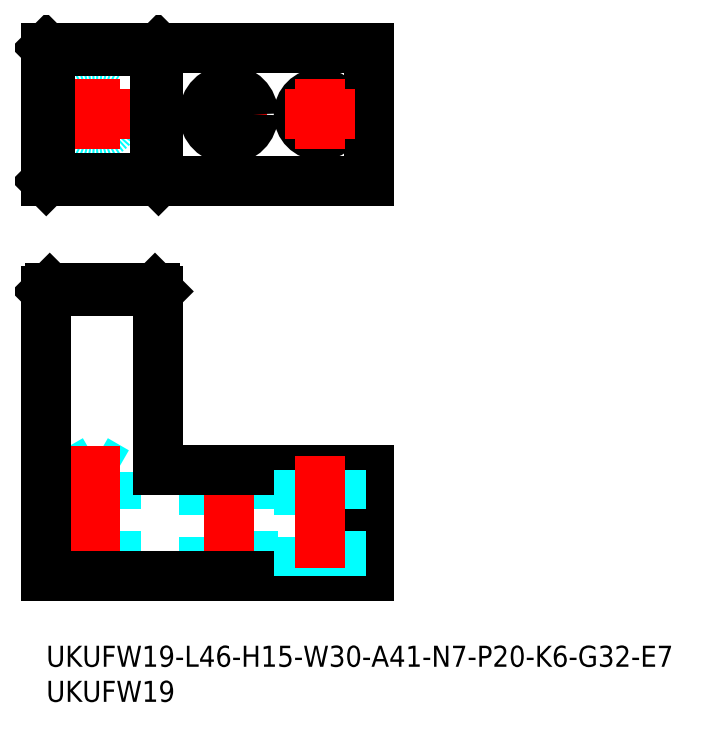
<metadata>
{"format":"dxf","ext":"dxf","renderer":"ezdxf+matplotlib","layout":"modelspace","background":"white","min_lineweight":24,"dpi":150}
</metadata>
<code>
0
SECTION
2
ENTITIES
0
INSERT
8
MSM_CONTINUOUS
2
*U24
10
0
20
0
30
0
0
INSERT
8
MSM_CONTINUOUS
2
*U25
10
0
20
0
30
0
0
LINE
8
MSM_DASHED
10
7
20
26.5
30
0
11
4
21
24.77
31
0
0
LINE
8
MSM_DASHED
10
10
20
24.77
30
0
11
7
21
26.5
31
0
0
LINE
8
MSM_DASHED
10
10
20
24.77
30
0
11
4
21
24.77
31
0
0
LINE
8
MSM_DASHED
10
4
20
24.77
30
0
11
4
21
10
31
0
0
LINE
8
MSM_DASHED
10
10
20
10
30
0
11
10
21
24.77
31
0
0
LINE
8
MSM_DASHED
10
22.5
20
25
30
0
11
22.5
21
10
31
0
0
LINE
8
MSM_DASHED
10
29.5
20
10
30
0
11
29.5
21
25
31
0
0
LINE
8
MSM_CENTER
10
26
20
27
30
0
11
26
21
8
31
0
0
LINE
8
MSM_CENTER
10
7
20
28.5
30
0
11
7
21
8
31
0
0
LINE
8
MSM_CONTINUOUS
10
16
20
50.5
30
0
11
15.5
21
51
31
0
0
LINE
8
MSM_CONTINUOUS
10
2.13e-14
20
50.5
30
0
11
0.5
21
51
31
0
0
LINE
8
MSM_CONTINUOUS
10
15.5
20
51
30
0
11
0.5
21
51
31
0
0
LINE
8
MSM_CONTINUOUS
10
0
20
10
30
0
11
46
21
10
31
0
0
LINE
8
MSM_CONTINUOUS
10
2.13e-14
20
50.5
30
0
11
0
21
10
31
0
0
LINE
8
MSM_CONTINUOUS
10
16
20
25
30
0
11
16
21
50.5
31
0
0
LINE
8
MSM_CONTINUOUS
10
16
20
50.5
30
0
11
2.13e-14
21
50.5
31
0
0
LINE
8
MSM_CONTINUOUS
10
46
20
10
30
0
11
46
21
25
31
0
0
LINE
8
MSM_CONTINUOUS
10
46
20
25
30
0
11
16
21
25
31
0
0
CIRCLE
8
MSM_DASHED
10
7
20
75.74
30
0
40
3
0
LINE
8
MSM_CENTER
10
7
20
80.74
30
0
11
7
21
70.74
31
0
0
LINE
8
MSM_CENTER
10
2
20
75.74
30
0
11
12
21
75.74
31
0
0
LINE
8
MSM_CENTER
10
26
20
81.24
30
0
11
26
21
70.24
31
0
0
LINE
8
MSM_CENTER
10
20.5
20
75.74
30
0
11
31.5
21
75.74
31
0
0
LINE
8
MSM_CONTINUOUS
10
46
20
85.24
30
0
11
6.09e-14
21
85.24
31
0
0
LINE
8
MSM_CONTINUOUS
10
46
20
66.24
30
0
11
4.1e-15
21
66.24
31
0
0
CIRCLE
8
MSM_CONTINUOUS
10
26
20
75.74
30
0
40
3.5
0
LINE
8
MSM_CONTINUOUS
10
46
20
66.24
30
0
11
46
21
85.24
31
0
0
LINE
8
MSM_CONTINUOUS
10
16
20
66.24
30
0
11
16
21
85.24
31
0
0
LINE
8
MSM_CONTINUOUS
10
4.1e-15
20
66.24
30
0
11
6.09e-14
21
85.24
31
0
0
LINE
8
MSM_CONTINUOUS
10
0.5
20
66.74
30
0
11
0.5
21
84.74
31
0
0
LINE
8
MSM_CONTINUOUS
10
15.5
20
66.74
30
0
11
15.5
21
84.74
31
0
0
LINE
8
MSM_CONTINUOUS
10
16
20
66.24
30
0
11
15.5
21
66.74
31
0
0
LINE
8
MSM_CONTINUOUS
10
15.5
20
66.74
30
0
11
0.5
21
66.74
31
0
0
LINE
8
MSM_CONTINUOUS
10
4.1e-15
20
66.24
30
0
11
0.5
21
66.74
31
0
0
LINE
8
MSM_CONTINUOUS
10
0.5
20
84.74
30
0
11
15.5
21
84.74
31
0
0
LINE
8
MSM_CONTINUOUS
10
16
20
85.24
30
0
11
15.5
21
84.74
31
0
0
LINE
8
MSM_CONTINUOUS
10
0.5
20
84.74
30
0
11
6.09e-14
21
85.24
31
0
0
LINE
8
MSM_DASHED
10
36
20
25
30
0
11
36
21
10
31
0
0
LINE
8
MSM_DASHED
10
42
20
10
30
0
11
42
21
25
31
0
0
LINE
8
MSM_CENTER
10
39
20
27
30
0
11
39
21
8
31
0
0
CIRCLE
8
MSM_CONTINUOUS
10
39
20
75.74
30
0
40
3
0
LINE
8
MSM_CENTER
10
39
20
80.74
30
0
11
39
21
70.74
31
0
0
LINE
8
MSM_CENTER
10
34
20
75.74
30
0
11
44
21
75.74
31
0
0
ENDSEC
0
EOF

</code>
